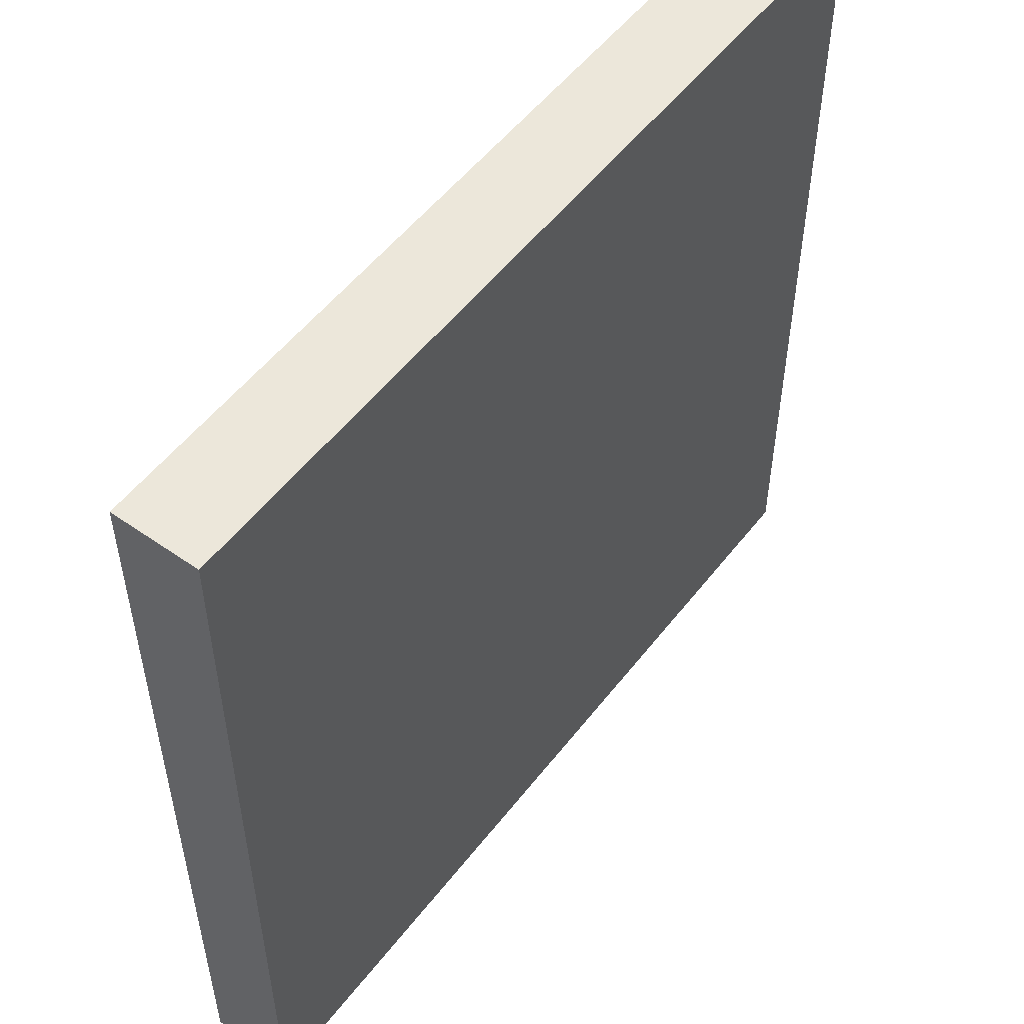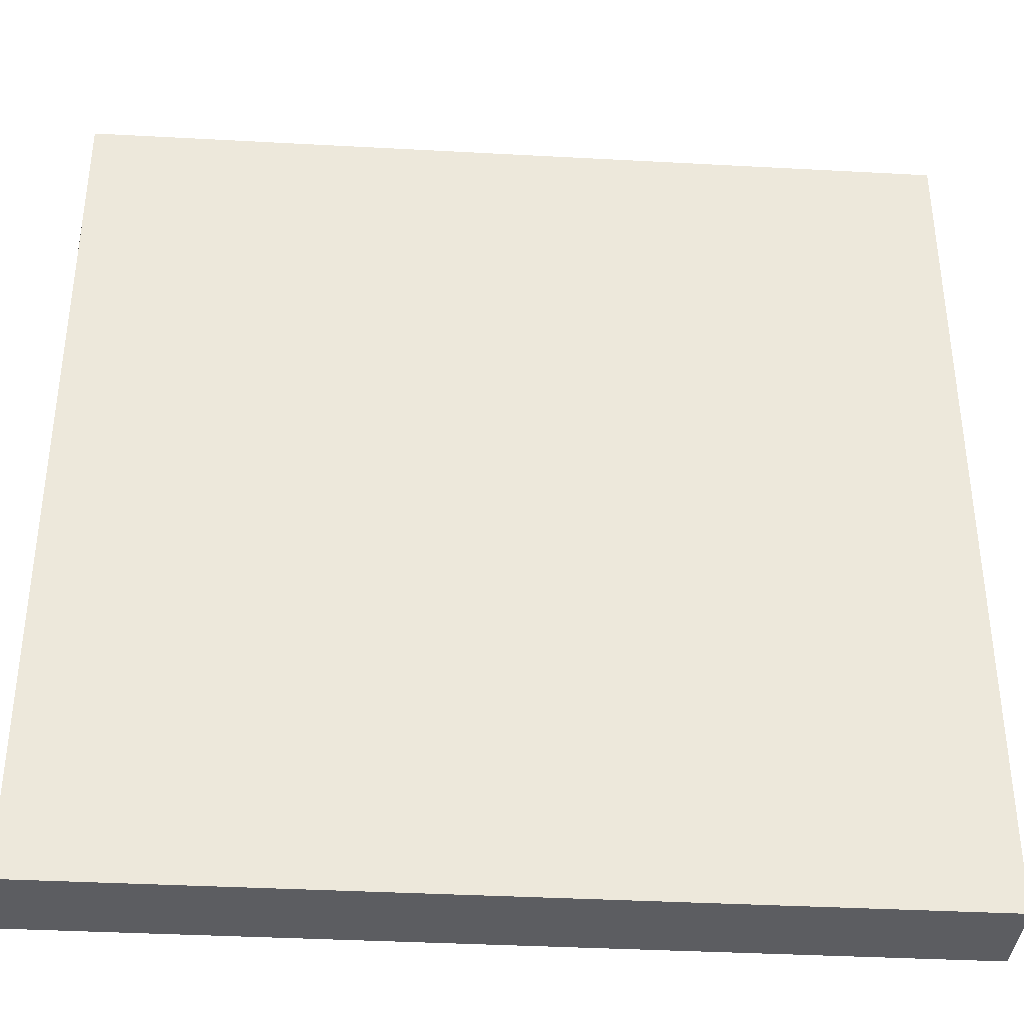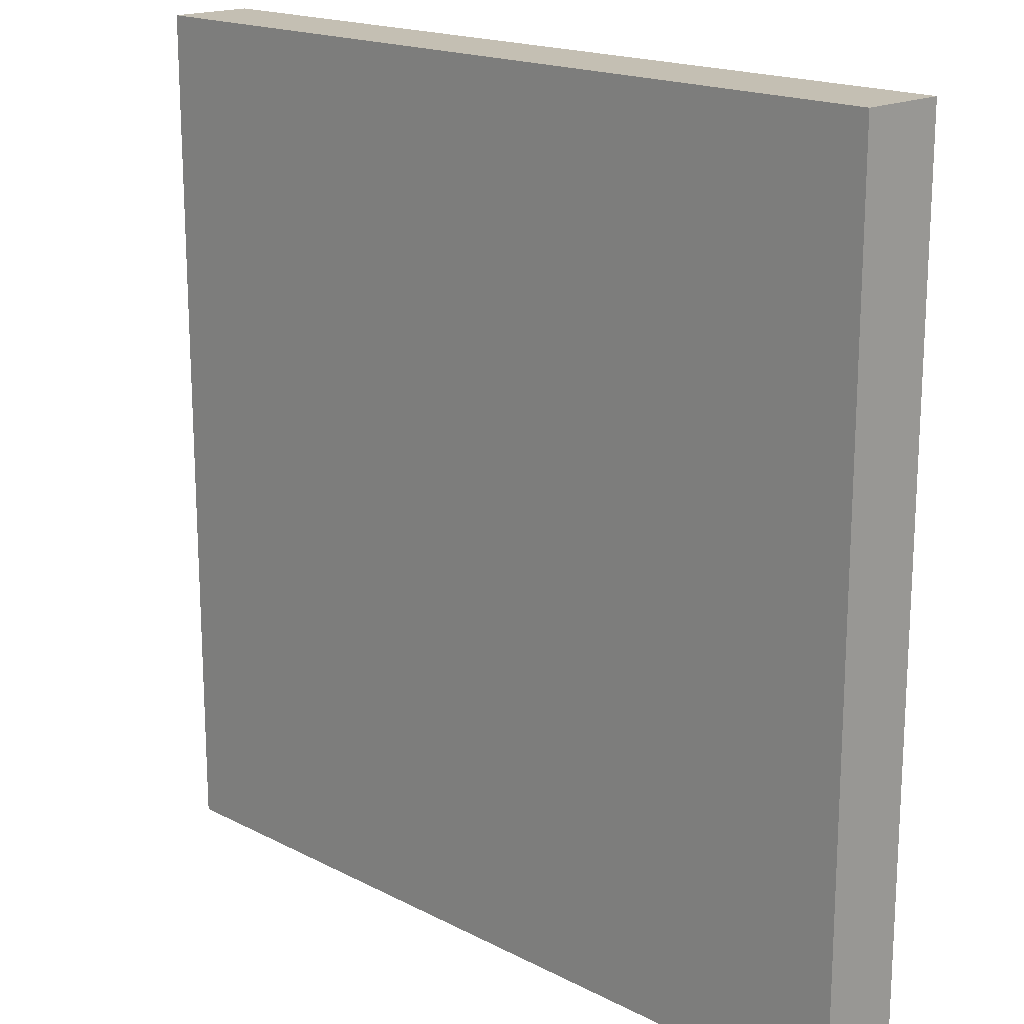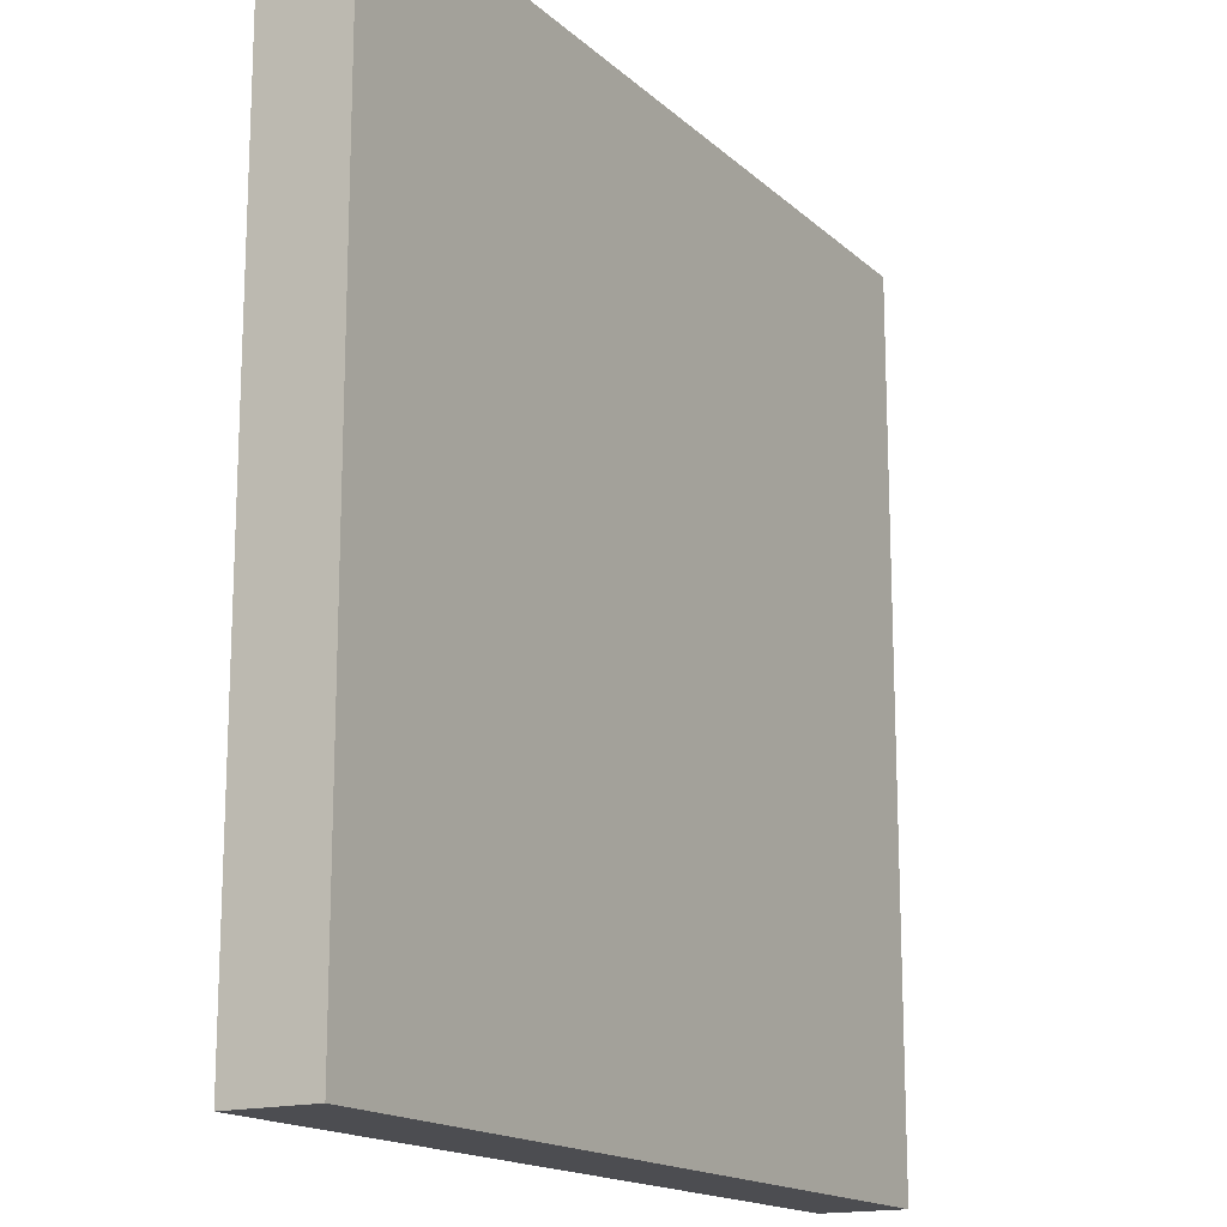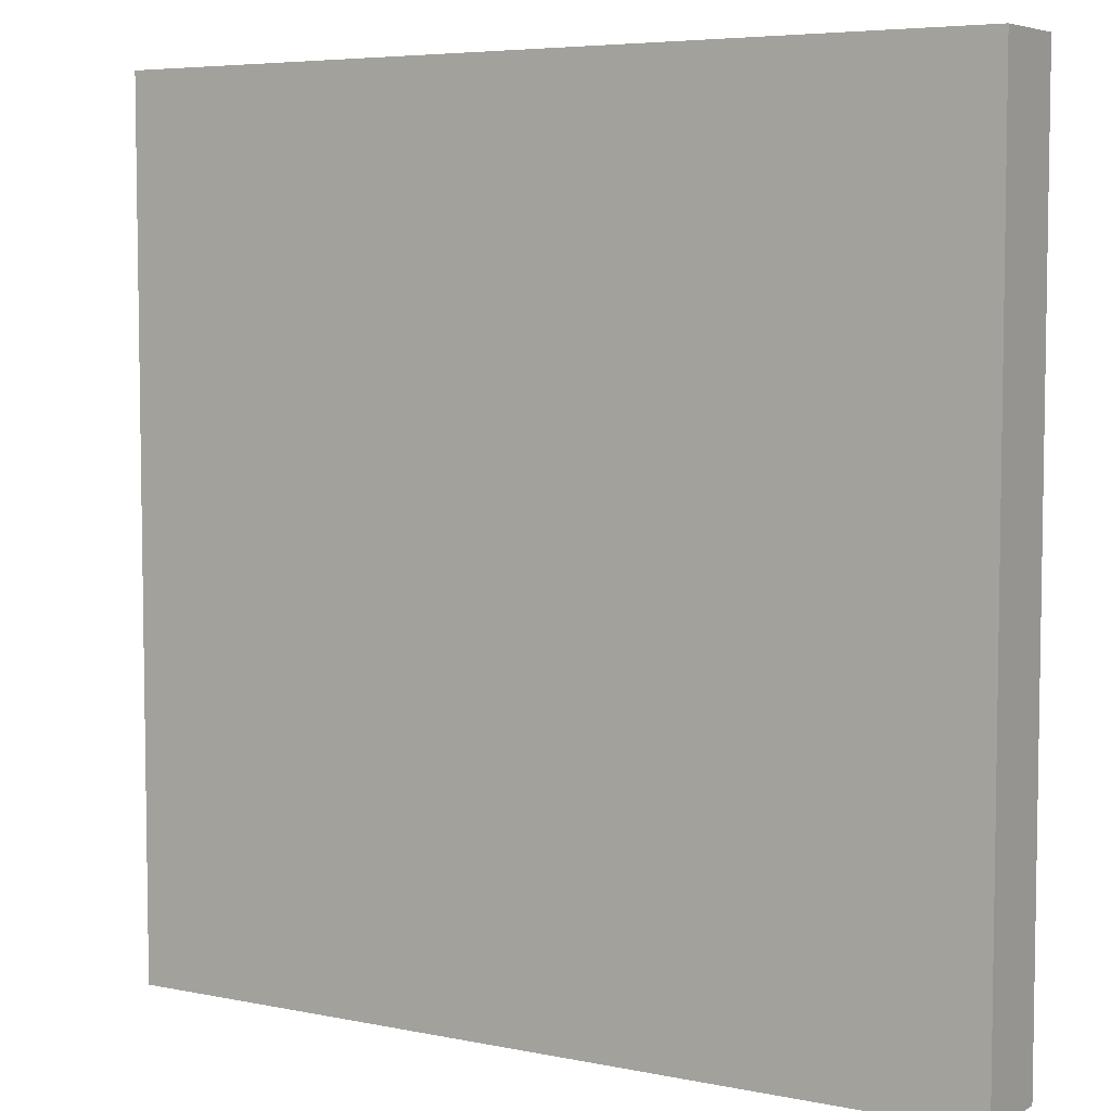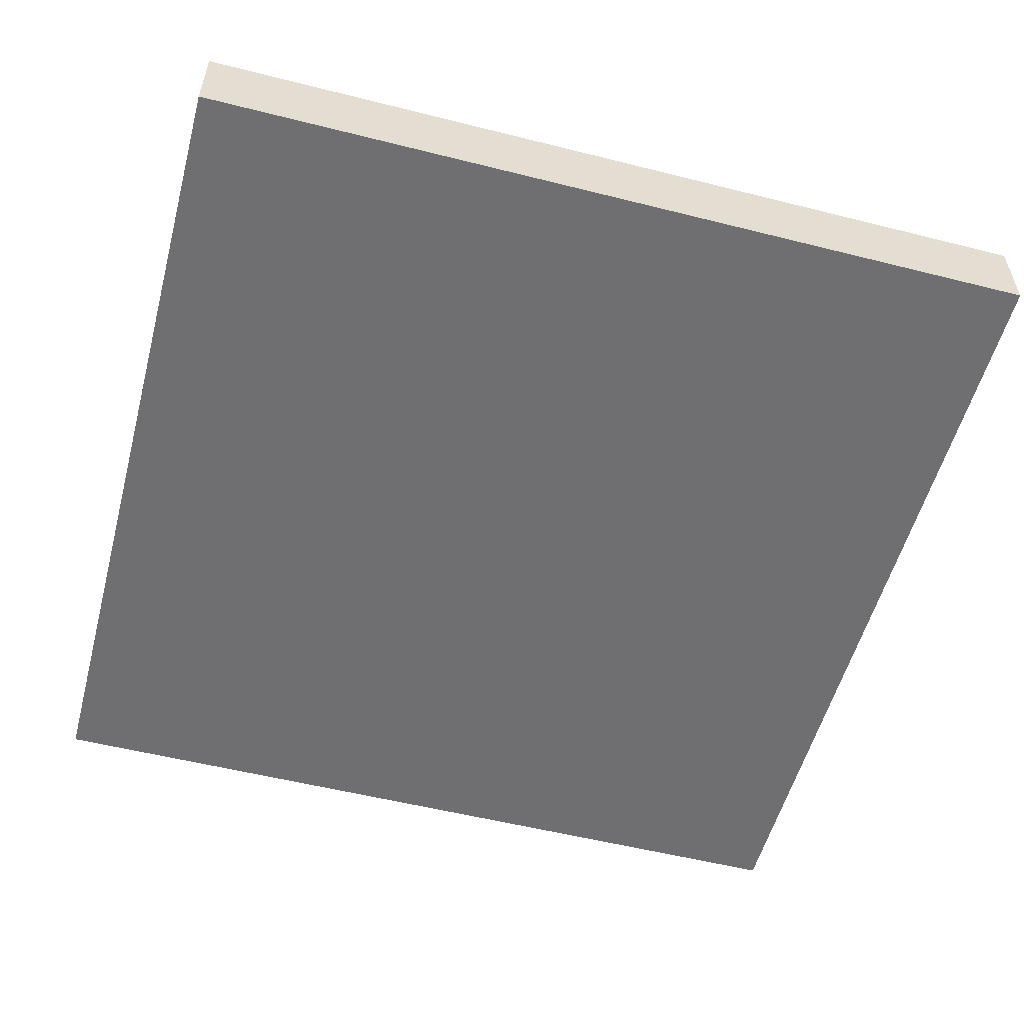
<metadata>
{"format":"obj","ext":"obj","renderer":"f3d","projection":"perspective","resolution":1024,"background":"white","views":[{"elev":53.5,"azim":126.9,"up":"+Z"},{"elev":-37.2,"azim":-4.0,"up":"+Z"},{"elev":17.7,"azim":45.3,"up":"+Z"},{"elev":-16.2,"azim":120.1,"up":"+Z"},{"elev":5.7,"azim":32.0,"up":"+Z"},{"elev":-54.7,"azim":-104.9,"up":"+Y"}]}
</metadata>
<code>
g pb_Mesh45484
v -2 0 -2
v -22 0 -2
v -2 2 -2
v -22 2 -2
v -22 0 -2
v -22 0 -22
v -22 2 -2
v -22 2 -22
v -22 0 -22
v -2 0 -22
v -22 2 -22
v -2 2 -22
v -2 0 -22
v -2 0 -2
v -2 2 -22
v -2 2 -2
v -2 2 -2
v -22 2 -2
v -2 2 -22
v -22 2 -22
v -2 0 -22
v -22 0 -22
v -2 0 -2
v -22 0 -2
g pb_Mesh45484_0
f 3 2 1
f 3 4 2
f 7 6 5
f 7 8 6
f 11 10 9
f 11 12 10
f 15 14 13
f 15 16 14
f 19 18 17
f 19 20 18
f 23 22 21
f 23 24 22

</code>
